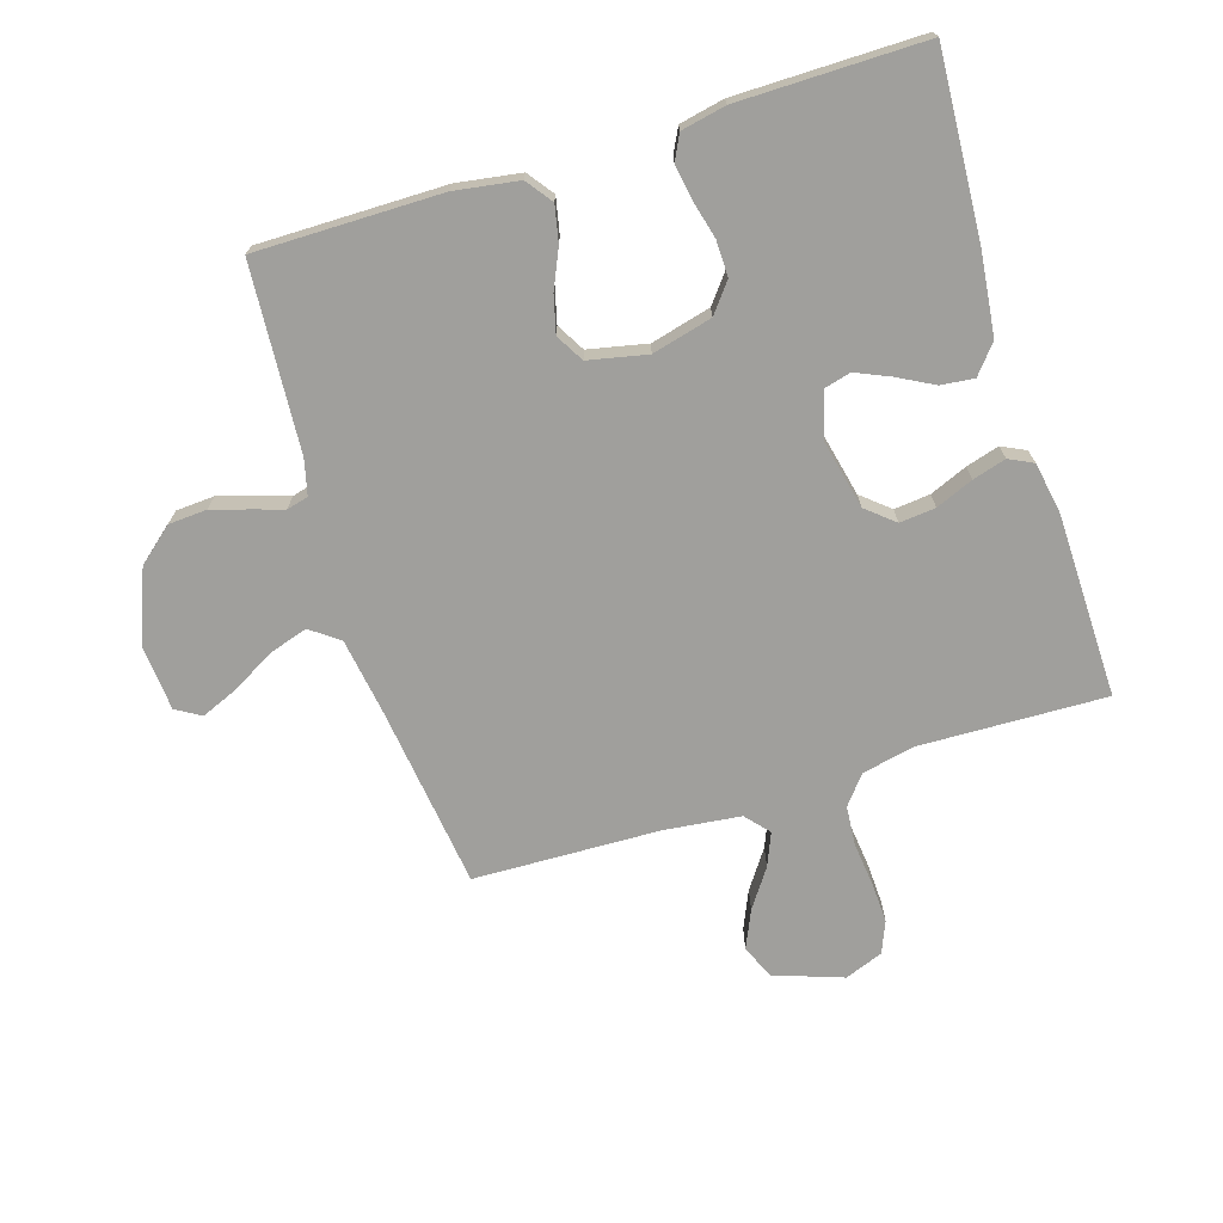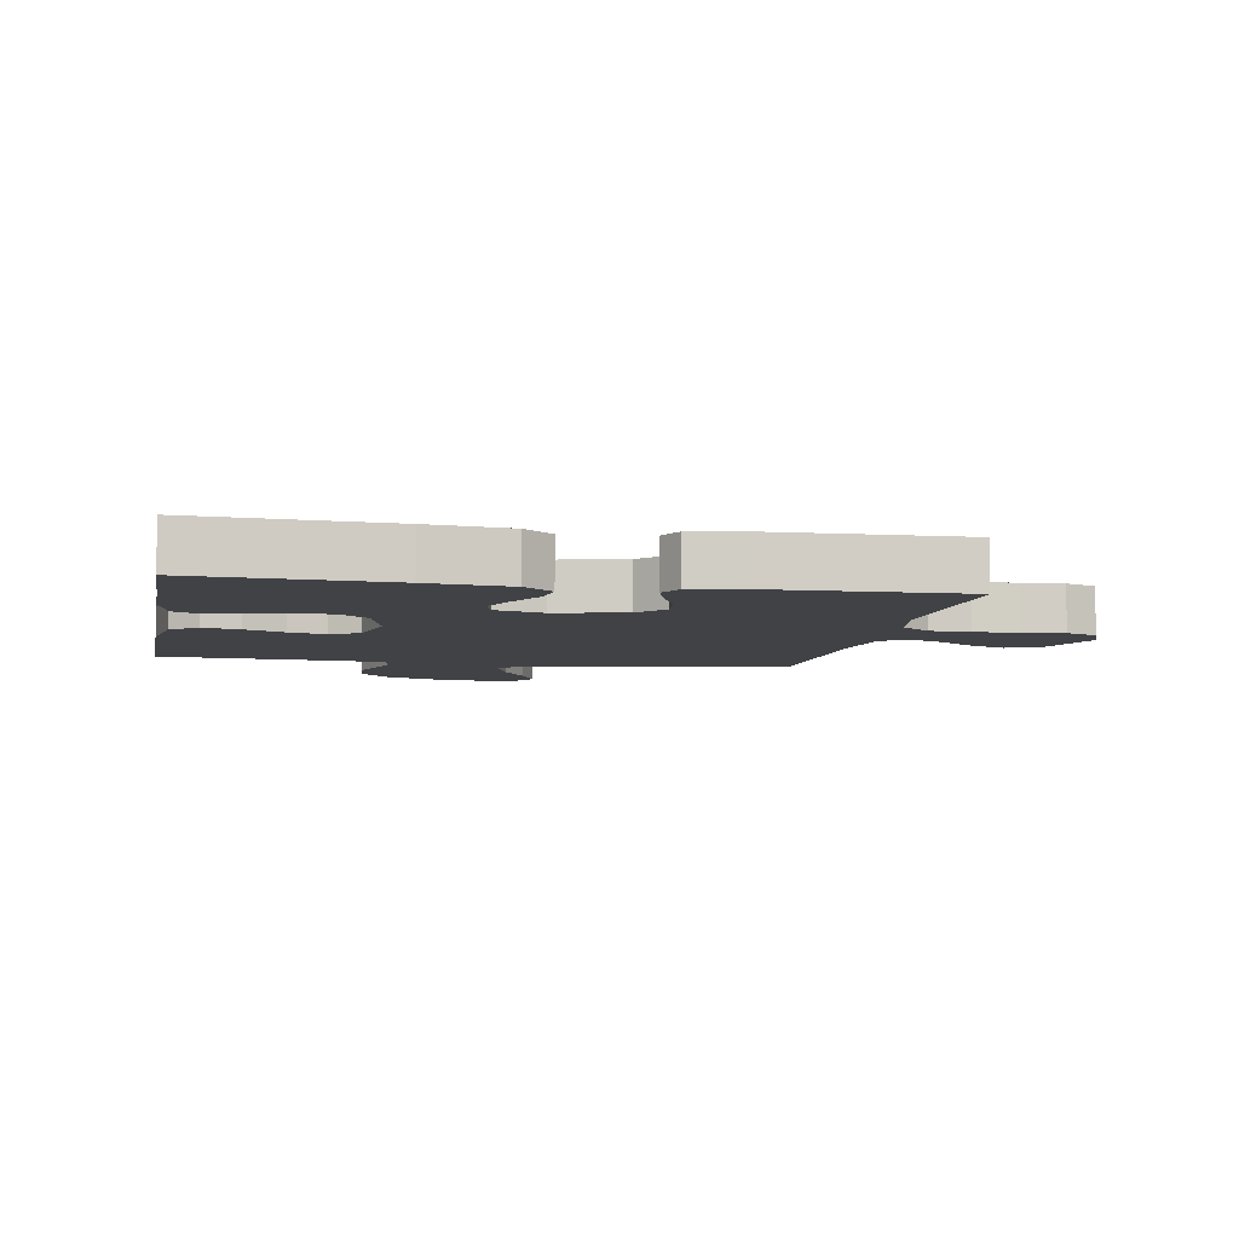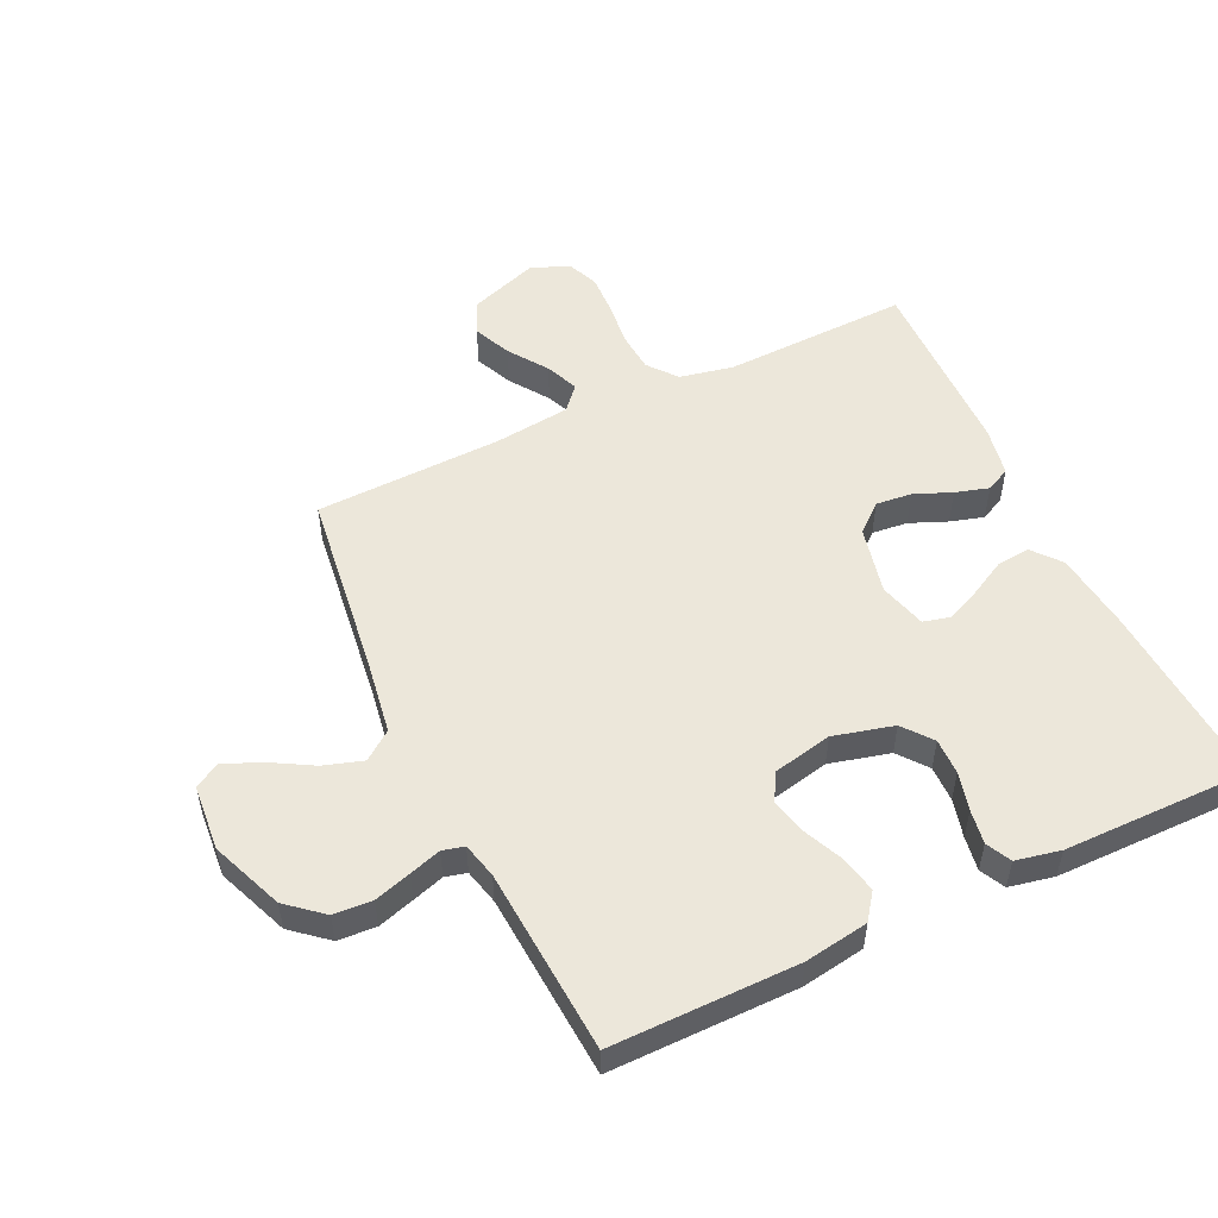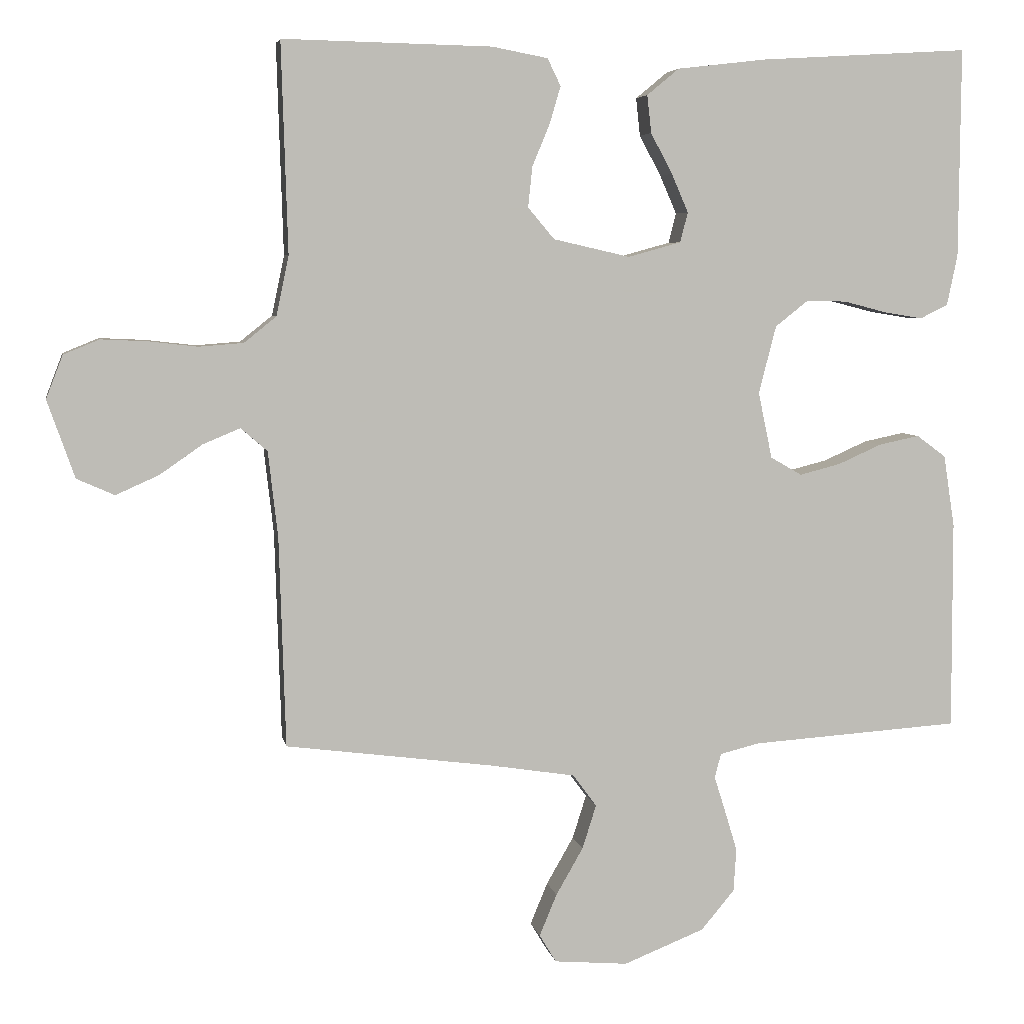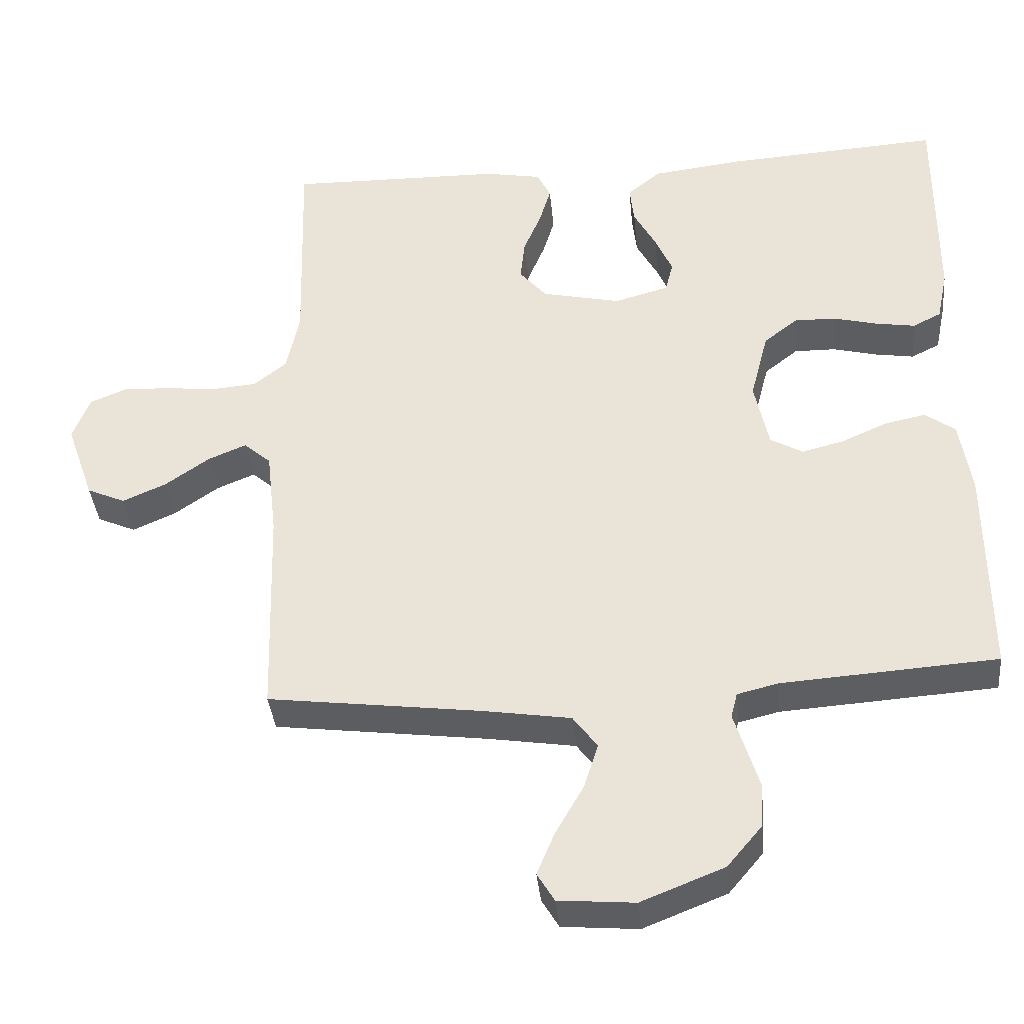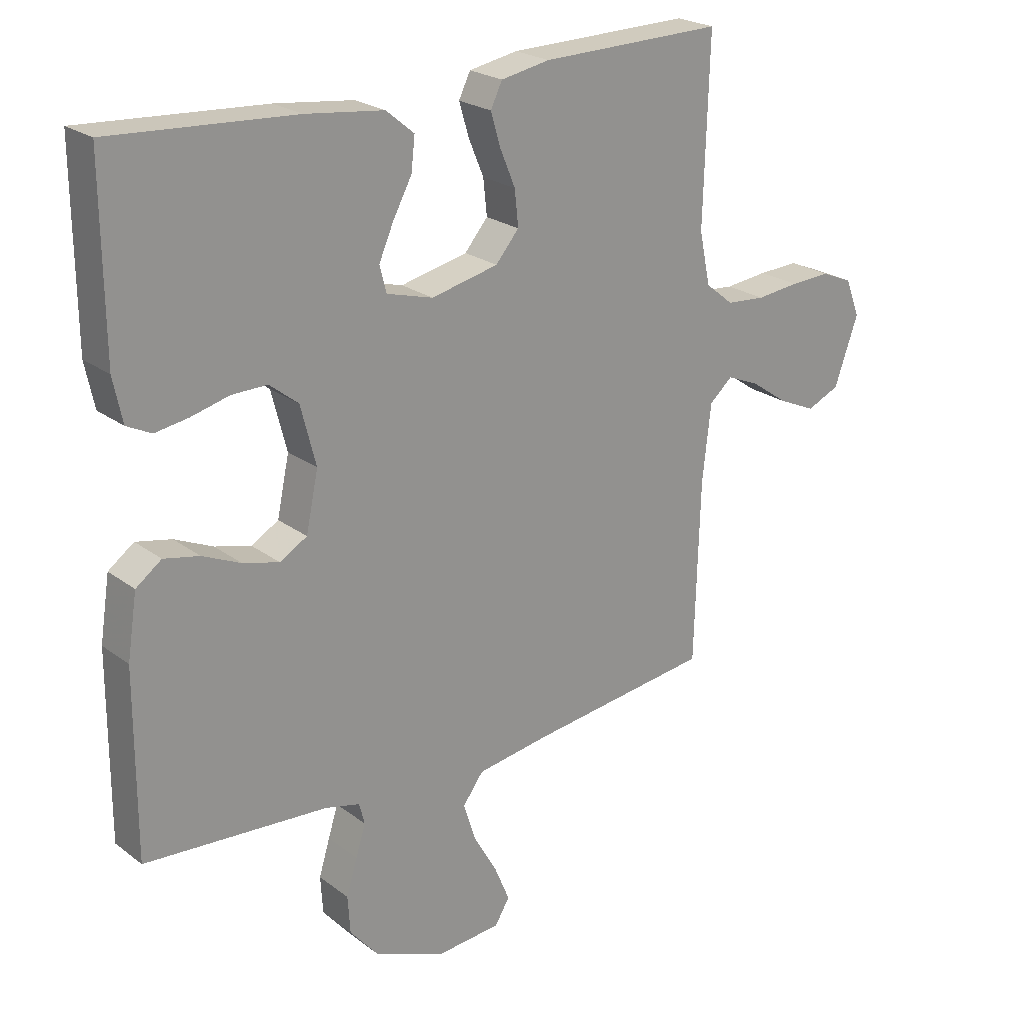
<metadata>
{"format":"obj","ext":"obj","renderer":"f3d","projection":"perspective","resolution":1024,"background":"white","views":[{"elev":-71.2,"azim":-72.7,"up":"+Y"},{"elev":-6.3,"azim":-10.5,"up":"+Y"},{"elev":52.8,"azim":-115.4,"up":"+Y"},{"elev":5.5,"azim":169.5,"up":"+Z"},{"elev":-37.9,"azim":-174.4,"up":"+Z"},{"elev":23.0,"azim":-38.5,"up":"+Z"}]}
</metadata>
<code>
v 0.5 0.07 -0.5
v 0.2 0.07 -0.539
v 0.08 0.07 -0.558
v 0.046 0.07 -0.604
v 0.066 0.07 -0.667
v 0.105 0.07 -0.735
v 0.13 0.07 -0.795
v 0.106 0.07 -0.835
v 0 0.07 -0.844
v -0.116 0.07 -0.798
v -0.164 0.07 -0.741
v -0.168 0.07 -0.679
v -0.15 0.07 -0.62
v -0.134 0.07 -0.569
v -0.143 0.07 -0.534
v -0.2 0.07 -0.52
v -0.5 0.07 -0.5
v -0.499 0.07 -0.2
v -0.483 0.07 -0.097
v -0.441 0.07 -0.066
v -0.383 0.07 -0.078
v -0.32 0.07 -0.106
v -0.261 0.07 -0.121
v -0.216 0.07 -0.095
v -0.196 0.07 0
v -0.221 0.07 0.097
v -0.268 0.07 0.134
v -0.326 0.07 0.133
v -0.388 0.07 0.117
v -0.443 0.07 0.108
v -0.483 0.07 0.128
v -0.498 0.07 0.2
v -0.5 0.07 0.5
v -0.2 0.07 0.482
v -0.072 0.07 0.467
v -0.026 0.07 0.429
v -0.032 0.07 0.375
v -0.063 0.07 0.317
v -0.087 0.07 0.262
v -0.076 0.07 0.219
v 0 0.07 0.198
v 0.11 0.07 0.223
v 0.148 0.07 0.268
v 0.142 0.07 0.326
v 0.117 0.07 0.386
v 0.101 0.07 0.44
v 0.12 0.07 0.479
v 0.2 0.07 0.494
v 0.5 0.07 0.5
v 0.491 0.07 0.2
v 0.509 0.07 0.114
v 0.555 0.07 0.077
v 0.619 0.07 0.072
v 0.689 0.07 0.08
v 0.755 0.07 0.083
v 0.806 0.07 0.062
v 0.83 0.07 0
v 0.791 0.07 -0.111
v 0.737 0.07 -0.135
v 0.676 0.07 -0.108
v 0.614 0.07 -0.065
v 0.561 0.07 -0.043
v 0.523 0.07 -0.076
v 0.509 0.07 -0.2
v 0.5 0 -0.5
v 0.2 0 -0.539
v 0.08 0 -0.558
v 0.046 0 -0.604
v 0.066 0 -0.667
v 0.105 0 -0.735
v 0.13 0 -0.795
v 0.106 0 -0.835
v 0 0 -0.844
v -0.116 0 -0.798
v -0.164 0 -0.741
v -0.168 0 -0.679
v -0.15 0 -0.62
v -0.134 0 -0.569
v -0.143 0 -0.534
v -0.2 0 -0.52
v -0.5 0 -0.5
v -0.499 0 -0.2
v -0.483 0 -0.097
v -0.441 0 -0.066
v -0.383 0 -0.078
v -0.32 0 -0.106
v -0.261 0 -0.121
v -0.216 0 -0.095
v -0.196 0 0
v -0.221 0 0.097
v -0.268 0 0.134
v -0.326 0 0.133
v -0.388 0 0.117
v -0.443 0 0.108
v -0.483 0 0.128
v -0.498 0 0.2
v -0.5 0 0.5
v -0.2 0 0.482
v -0.072 0 0.467
v -0.026 0 0.429
v -0.032 0 0.375
v -0.063 0 0.317
v -0.087 0 0.262
v -0.076 0 0.219
v 0 0 0.198
v 0.11 0 0.223
v 0.148 0 0.268
v 0.142 0 0.326
v 0.117 0 0.386
v 0.101 0 0.44
v 0.12 0 0.479
v 0.2 0 0.494
v 0.5 0 0.5
v 0.491 0 0.2
v 0.509 0 0.114
v 0.555 0 0.077
v 0.619 0 0.072
v 0.689 0 0.08
v 0.755 0 0.083
v 0.806 0 0.062
v 0.83 0 0
v 0.791 0 -0.111
v 0.737 0 -0.135
v 0.676 0 -0.108
v 0.614 0 -0.065
v 0.561 0 -0.043
v 0.523 0 -0.076
v 0.509 0 -0.2
f 59 60 61
f 58 59 61
f 57 58 61
f 56 57 61
f 55 56 61
f 54 55 61
f 53 54 61
f 52 53 61 62
f 51 52 62 63
f 48 49 50
f 47 48 50
f 46 47 50
f 45 46 50
f 44 45 50
f 51 63 64
f 50 51 64
f 44 50 64
f 43 44 64
f 36 37 38
f 35 36 38
f 34 35 38
f 33 34 38
f 32 33 38
f 31 32 38
f 30 31 38
f 29 30 38
f 28 29 38
f 27 28 38 39
f 26 27 39 40
f 20 21 22
f 19 20 22
f 18 19 22
f 17 18 22
f 16 17 22
f 15 16 22 23
f 12 13 14
f 11 12 14
f 10 11 14
f 9 10 14
f 8 9 14
f 7 8 14
f 6 7 14
f 5 6 14
f 4 5 14 15
f 15 23 24
f 4 15 24
f 3 4 24
f 64 1 2
f 43 64 2
f 42 43 2
f 25 26 40 41
f 25 41 42
f 24 25 42
f 3 24 42
f 2 3 42
f 125 124 123
f 125 123 122
f 125 122 121
f 125 121 120
f 125 120 119
f 125 119 118
f 125 118 117
f 126 125 117 116
f 127 126 116 115
f 114 113 112
f 114 112 111
f 114 111 110
f 114 110 109
f 114 109 108
f 128 127 115
f 128 115 114
f 128 114 108
f 128 108 107
f 102 101 100
f 102 100 99
f 102 99 98
f 102 98 97
f 102 97 96
f 102 96 95
f 102 95 94
f 102 94 93
f 102 93 92
f 103 102 92 91
f 104 103 91 90
f 86 85 84
f 86 84 83
f 86 83 82
f 86 82 81
f 86 81 80
f 87 86 80 79
f 78 77 76
f 78 76 75
f 78 75 74
f 78 74 73
f 78 73 72
f 78 72 71
f 78 71 70
f 78 70 69
f 79 78 69 68
f 88 87 79
f 88 79 68
f 88 68 67
f 66 65 128
f 66 128 107
f 66 107 106
f 105 104 90 89
f 106 105 89
f 106 89 88
f 106 88 67
f 106 67 66
f 1 65 66 2
f 2 66 67 3
f 3 67 68 4
f 4 68 69 5
f 5 69 70 6
f 6 70 71 7
f 7 71 72 8
f 8 72 73 9
f 9 73 74 10
f 10 74 75 11
f 11 75 76 12
f 12 76 77 13
f 13 77 78 14
f 14 78 79 15
f 15 79 80 16
f 16 80 81 17
f 17 81 82 18
f 18 82 83 19
f 19 83 84 20
f 20 84 85 21
f 21 85 86 22
f 22 86 87 23
f 23 87 88 24
f 24 88 89 25
f 25 89 90 26
f 26 90 91 27
f 27 91 92 28
f 28 92 93 29
f 29 93 94 30
f 30 94 95 31
f 31 95 96 32
f 32 96 97 33
f 33 97 98 34
f 34 98 99 35
f 35 99 100 36
f 36 100 101 37
f 37 101 102 38
f 38 102 103 39
f 39 103 104 40
f 40 104 105 41
f 41 105 106 42
f 42 106 107 43
f 43 107 108 44
f 44 108 109 45
f 45 109 110 46
f 46 110 111 47
f 47 111 112 48
f 48 112 113 49
f 49 113 114 50
f 50 114 115 51
f 51 115 116 52
f 52 116 117 53
f 53 117 118 54
f 54 118 119 55
f 55 119 120 56
f 56 120 121 57
f 57 121 122 58
f 58 122 123 59
f 59 123 124 60
f 60 124 125 61
f 61 125 126 62
f 62 126 127 63
f 63 127 128 64
f 64 128 65 1

</code>
